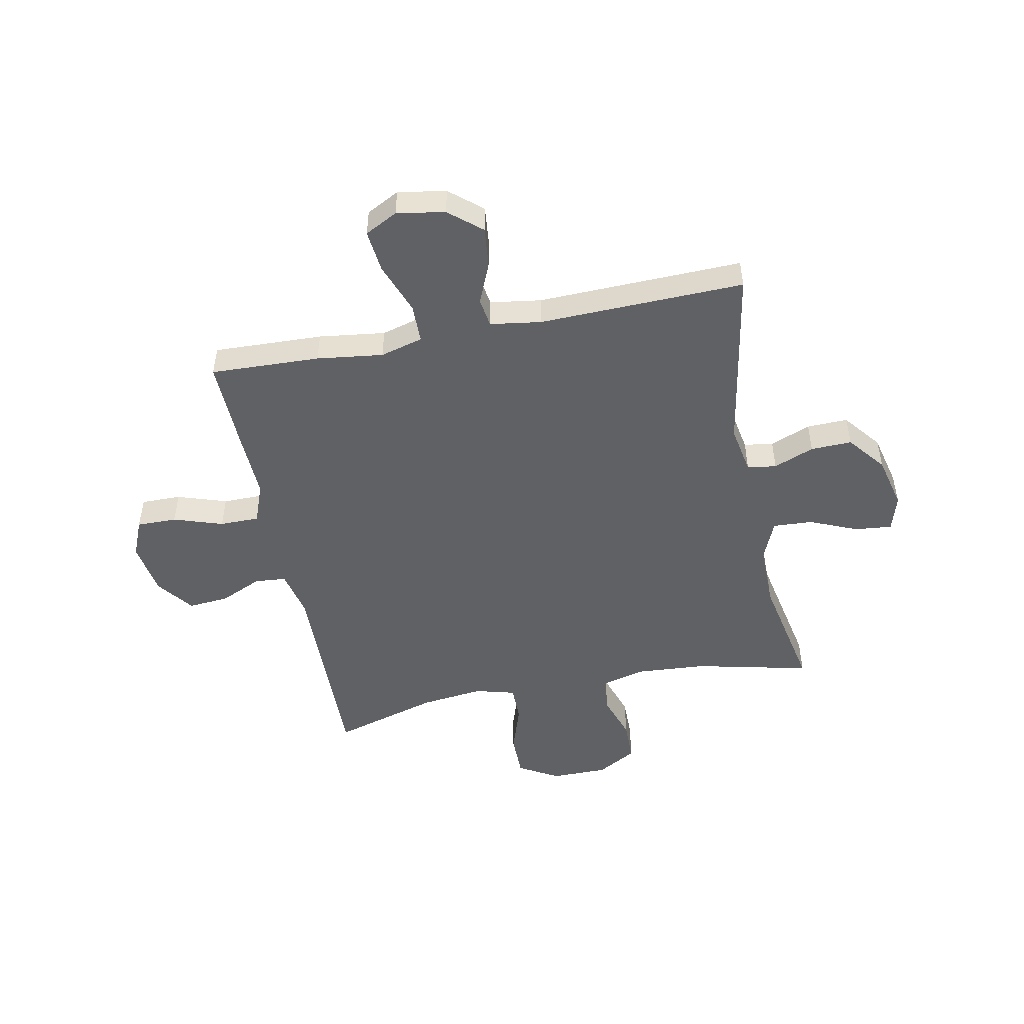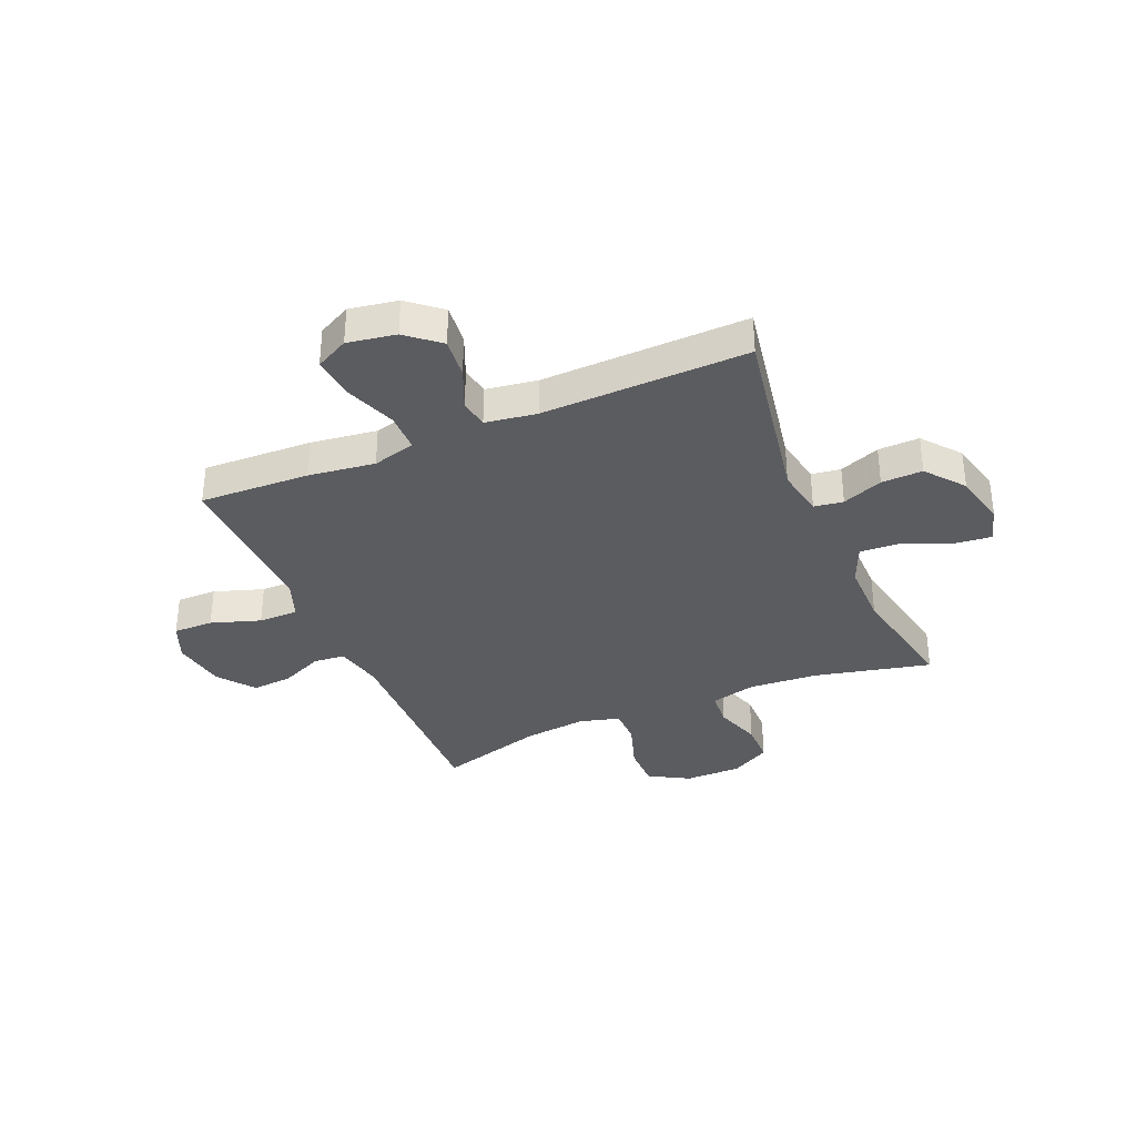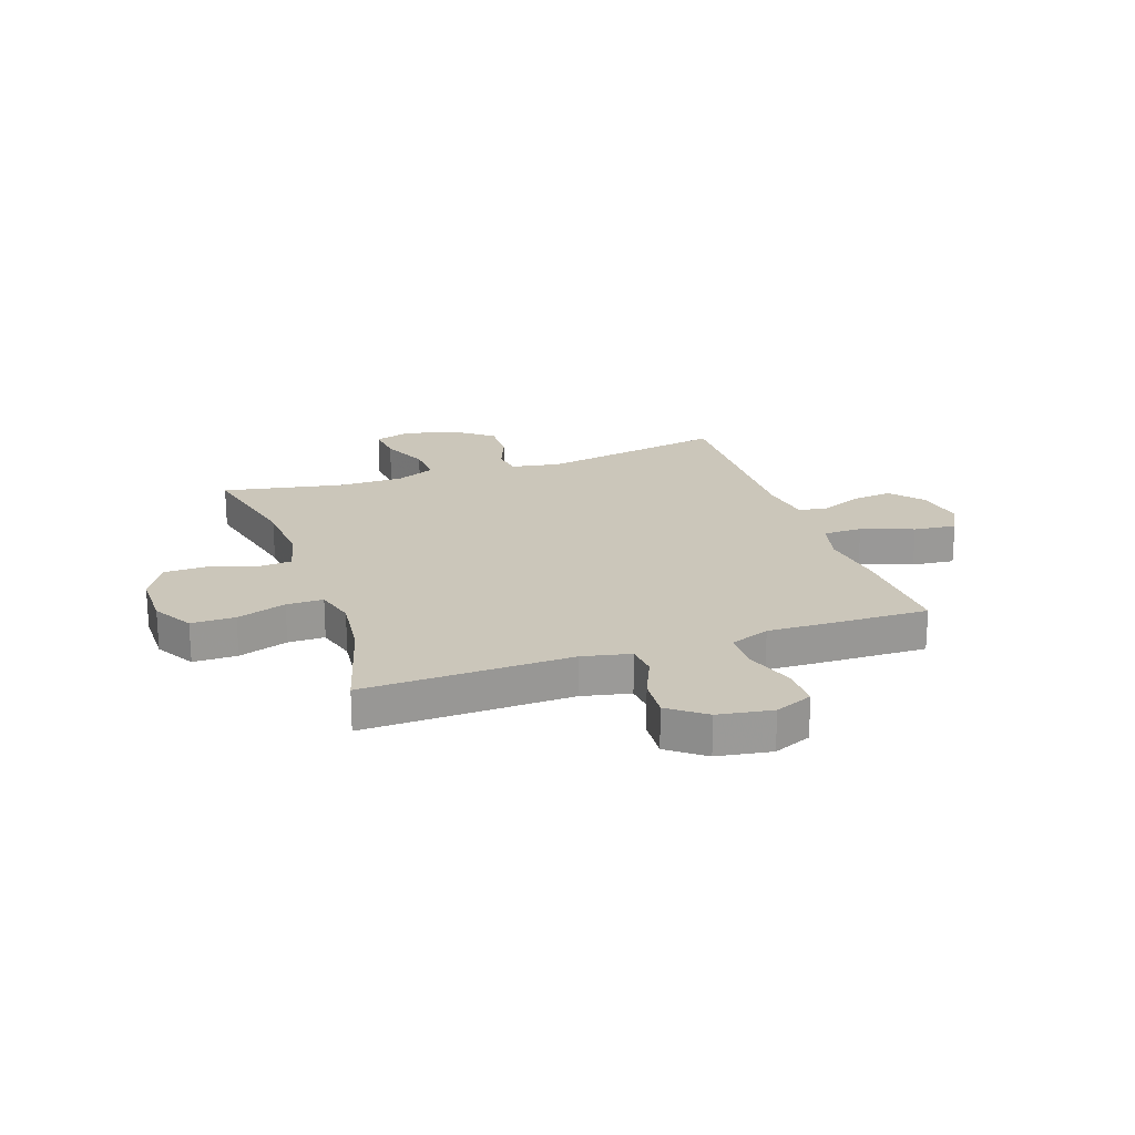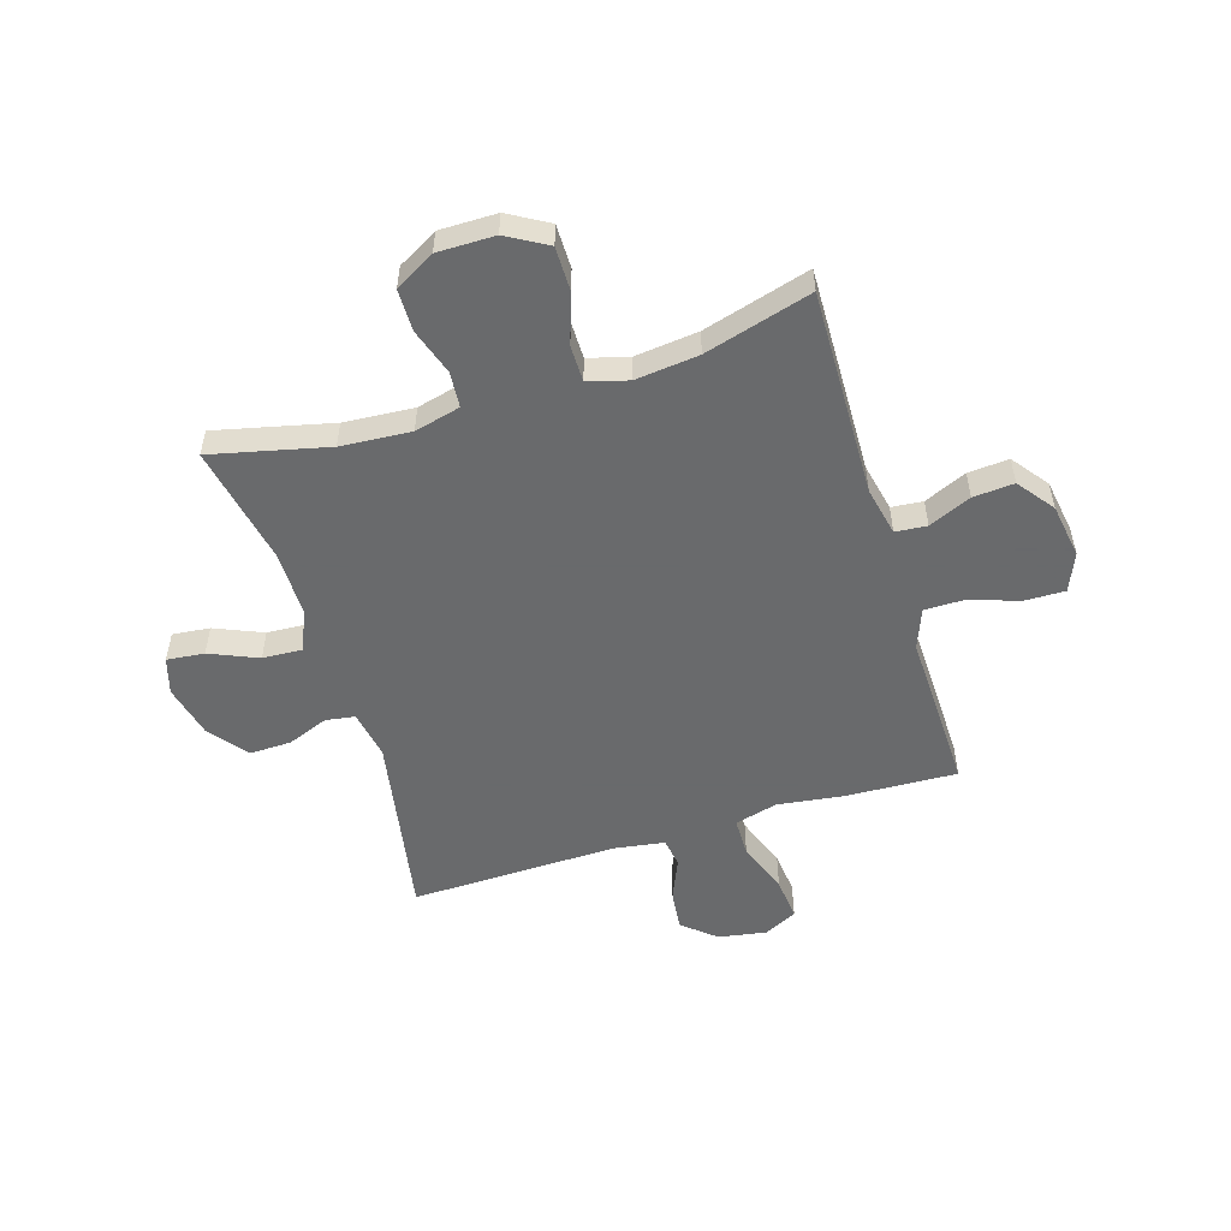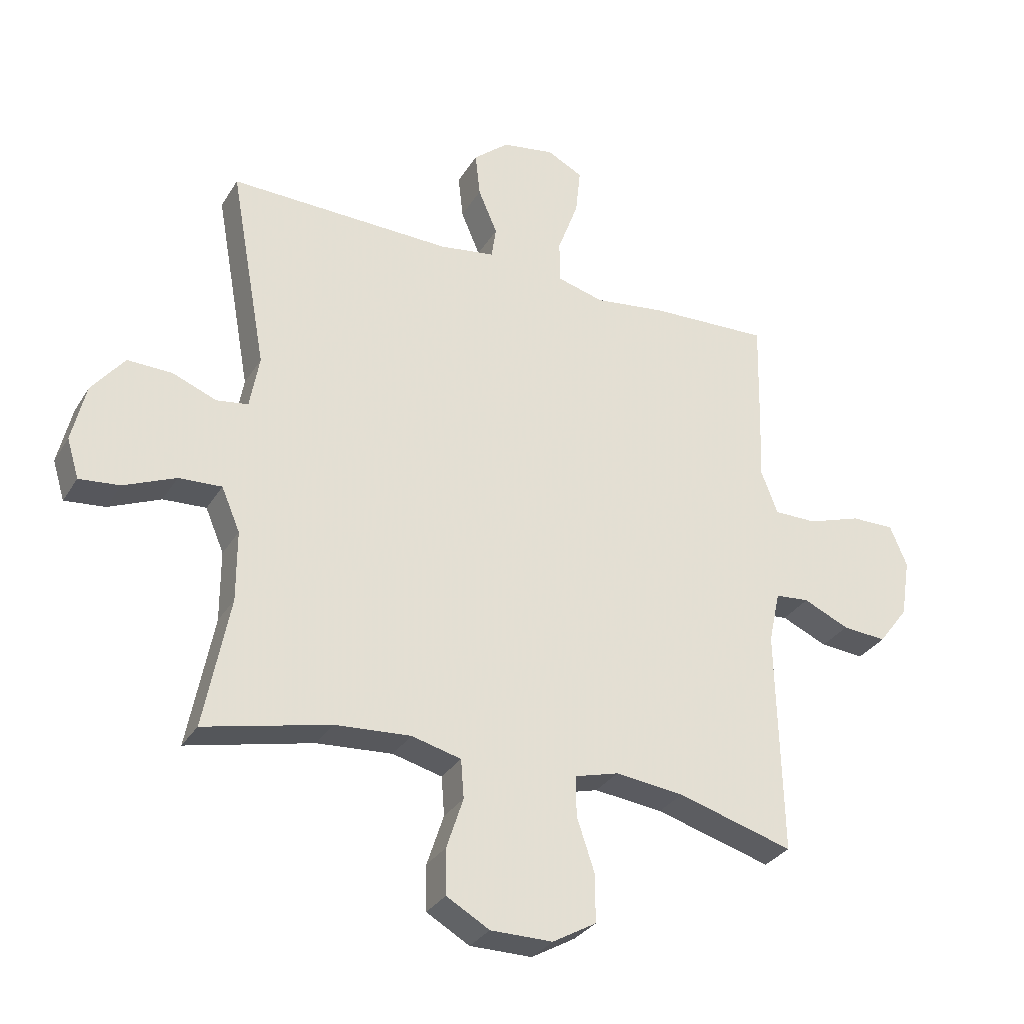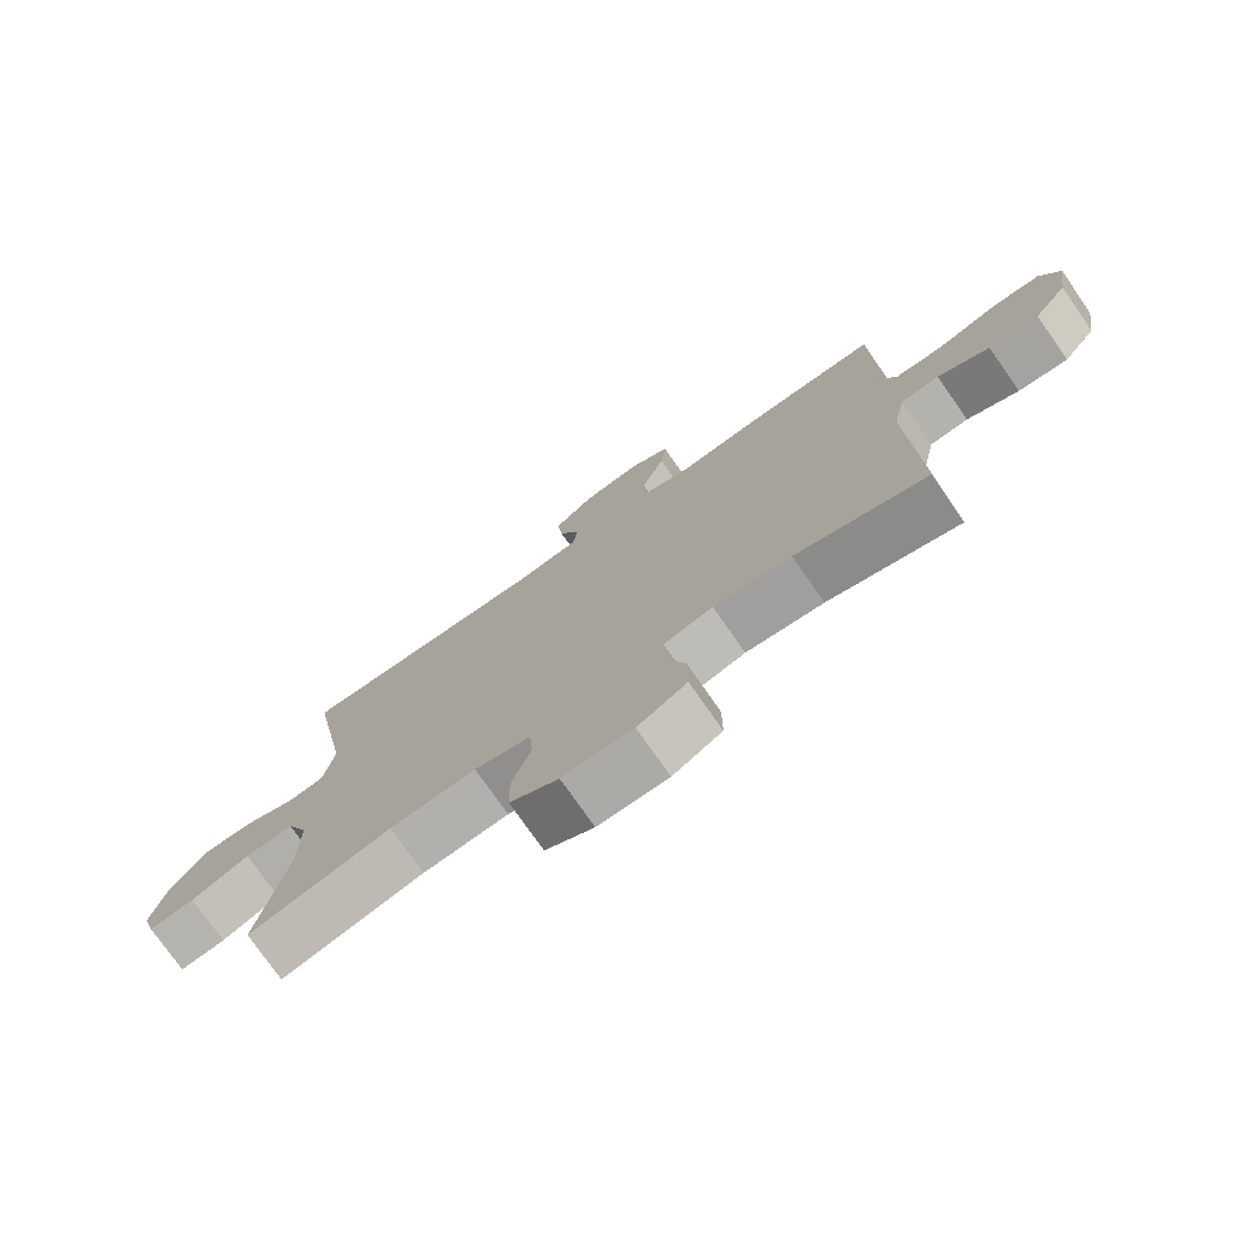
<metadata>
{"format":"obj","ext":"obj","renderer":"f3d","projection":"perspective","resolution":1024,"background":"white","views":[{"elev":-49.4,"azim":11.4,"up":"+Y"},{"elev":-34.7,"azim":23.2,"up":"+Y"},{"elev":21.1,"azim":-109.1,"up":"+Y"},{"elev":-52.9,"azim":-162.9,"up":"+Y"},{"elev":-31.0,"azim":153.7,"up":"+Z"},{"elev":-76.1,"azim":-145.1,"up":"+Z"}]}
</metadata>
<code>
v 0.5 0.07 -0.5
v 0.289 0.07 -0.451
v 0.162 0.07 -0.442
v 0.079 0.07 -0.463
v 0.074 0.07 -0.528
v 0.102 0.07 -0.613
v 0.101 0.07 -0.689
v 0.029 0.07 -0.73
v -0.075 0.07 -0.73
v -0.148 0.07 -0.688
v -0.148 0.07 -0.608
v -0.118 0.07 -0.518
v -0.118 0.07 -0.451
v -0.191 0.07 -0.431
v -0.306 0.07 -0.444
v -0.5 0.07 -0.5
v -0.491 0.07 -0.122
v -0.51 0.07 -0.034
v -0.567 0.07 -0.029
v -0.644 0.07 -0.063
v -0.718 0.07 -0.069
v -0.768 0.07 -0.003
v -0.784 0.07 0.096
v -0.755 0.07 0.165
v -0.682 0.07 0.164
v -0.592 0.07 0.134
v -0.52 0.07 0.134
v -0.492 0.07 0.207
v -0.496 0.07 0.322
v -0.5 0.07 0.5
v -0.3 0.07 0.492
v -0.179 0.07 0.476
v -0.101 0.07 0.497
v -0.1 0.07 0.568
v -0.135 0.07 0.663
v -0.143 0.07 0.741
v -0.083 0.07 0.772
v 0.005 0.07 0.757
v 0.064 0.07 0.707
v 0.056 0.07 0.633
v 0.024 0.07 0.558
v 0.032 0.07 0.505
v 0.125 0.07 0.491
v 0.5 0.07 0.5
v 0.439 0.07 0.161
v 0.455 0.07 0.072
v 0.508 0.07 0.064
v 0.582 0.07 0.093
v 0.657 0.07 0.095
v 0.712 0.07 0.026
v 0.735 0.07 -0.071
v 0.715 0.07 -0.137
v 0.647 0.07 -0.13
v 0.56 0.07 -0.093
v 0.488 0.07 -0.089
v 0.457 0.07 -0.162
v 0.457 0.07 -0.28
v 0.5 0 -0.5
v 0.289 0 -0.451
v 0.162 0 -0.442
v 0.079 0 -0.463
v 0.074 0 -0.528
v 0.102 0 -0.613
v 0.101 0 -0.689
v 0.029 0 -0.73
v -0.075 0 -0.73
v -0.148 0 -0.688
v -0.148 0 -0.608
v -0.118 0 -0.518
v -0.118 0 -0.451
v -0.191 0 -0.431
v -0.306 0 -0.444
v -0.5 0 -0.5
v -0.491 0 -0.122
v -0.51 0 -0.034
v -0.567 0 -0.029
v -0.644 0 -0.063
v -0.718 0 -0.069
v -0.768 0 -0.003
v -0.784 0 0.096
v -0.755 0 0.165
v -0.682 0 0.164
v -0.592 0 0.134
v -0.52 0 0.134
v -0.492 0 0.207
v -0.496 0 0.322
v -0.5 0 0.5
v -0.3 0 0.492
v -0.179 0 0.476
v -0.101 0 0.497
v -0.1 0 0.568
v -0.135 0 0.663
v -0.143 0 0.741
v -0.083 0 0.772
v 0.005 0 0.757
v 0.064 0 0.707
v 0.056 0 0.633
v 0.024 0 0.558
v 0.032 0 0.505
v 0.125 0 0.491
v 0.5 0 0.5
v 0.439 0 0.161
v 0.455 0 0.072
v 0.508 0 0.064
v 0.582 0 0.093
v 0.657 0 0.095
v 0.712 0 0.026
v 0.735 0 -0.071
v 0.715 0 -0.137
v 0.647 0 -0.13
v 0.56 0 -0.093
v 0.488 0 -0.089
v 0.457 0 -0.162
v 0.457 0 -0.28
f 52 53 54
f 51 52 54
f 50 51 54
f 49 50 54
f 48 49 54
f 47 48 54
f 46 47 54 55
f 43 44 45
f 42 43 45 46
f 39 40 41
f 38 39 41
f 37 38 41
f 36 37 41
f 35 36 41
f 34 35 41
f 33 34 41 42
f 46 55 56
f 42 46 56
f 33 42 56
f 32 33 56
f 32 56 57
f 31 32 57
f 30 31 57
f 29 30 57
f 28 29 57
f 24 25 26
f 23 24 26
f 22 23 26
f 21 22 26
f 20 21 26
f 19 20 26
f 15 16 17
f 14 15 17 18
f 13 14 18
f 10 11 12
f 9 10 12
f 8 9 12
f 7 8 12
f 6 7 12
f 5 6 12
f 4 5 12 13
f 3 4 13 18
f 57 1 2
f 28 57 2
f 27 28 2
f 18 19 26 27
f 2 3 18 27
f 111 110 109
f 111 109 108
f 111 108 107
f 111 107 106
f 111 106 105
f 111 105 104
f 112 111 104 103
f 102 101 100
f 103 102 100 99
f 98 97 96
f 98 96 95
f 98 95 94
f 98 94 93
f 98 93 92
f 98 92 91
f 99 98 91 90
f 113 112 103
f 113 103 99
f 113 99 90
f 113 90 89
f 114 113 89
f 114 89 88
f 114 88 87
f 114 87 86
f 114 86 85
f 83 82 81
f 83 81 80
f 83 80 79
f 83 79 78
f 83 78 77
f 83 77 76
f 74 73 72
f 75 74 72 71
f 75 71 70
f 69 68 67
f 69 67 66
f 69 66 65
f 69 65 64
f 69 64 63
f 69 63 62
f 70 69 62 61
f 75 70 61 60
f 59 58 114
f 59 114 85
f 59 85 84
f 84 83 76 75
f 84 75 60 59
f 1 58 59 2
f 2 59 60 3
f 3 60 61 4
f 4 61 62 5
f 5 62 63 6
f 6 63 64 7
f 7 64 65 8
f 8 65 66 9
f 9 66 67 10
f 10 67 68 11
f 11 68 69 12
f 12 69 70 13
f 13 70 71 14
f 14 71 72 15
f 15 72 73 16
f 16 73 74 17
f 17 74 75 18
f 18 75 76 19
f 19 76 77 20
f 20 77 78 21
f 21 78 79 22
f 22 79 80 23
f 23 80 81 24
f 24 81 82 25
f 25 82 83 26
f 26 83 84 27
f 27 84 85 28
f 28 85 86 29
f 29 86 87 30
f 30 87 88 31
f 31 88 89 32
f 32 89 90 33
f 33 90 91 34
f 34 91 92 35
f 35 92 93 36
f 36 93 94 37
f 37 94 95 38
f 38 95 96 39
f 39 96 97 40
f 40 97 98 41
f 41 98 99 42
f 42 99 100 43
f 43 100 101 44
f 44 101 102 45
f 45 102 103 46
f 46 103 104 47
f 47 104 105 48
f 48 105 106 49
f 49 106 107 50
f 50 107 108 51
f 51 108 109 52
f 52 109 110 53
f 53 110 111 54
f 54 111 112 55
f 55 112 113 56
f 56 113 114 57
f 57 114 58 1

</code>
